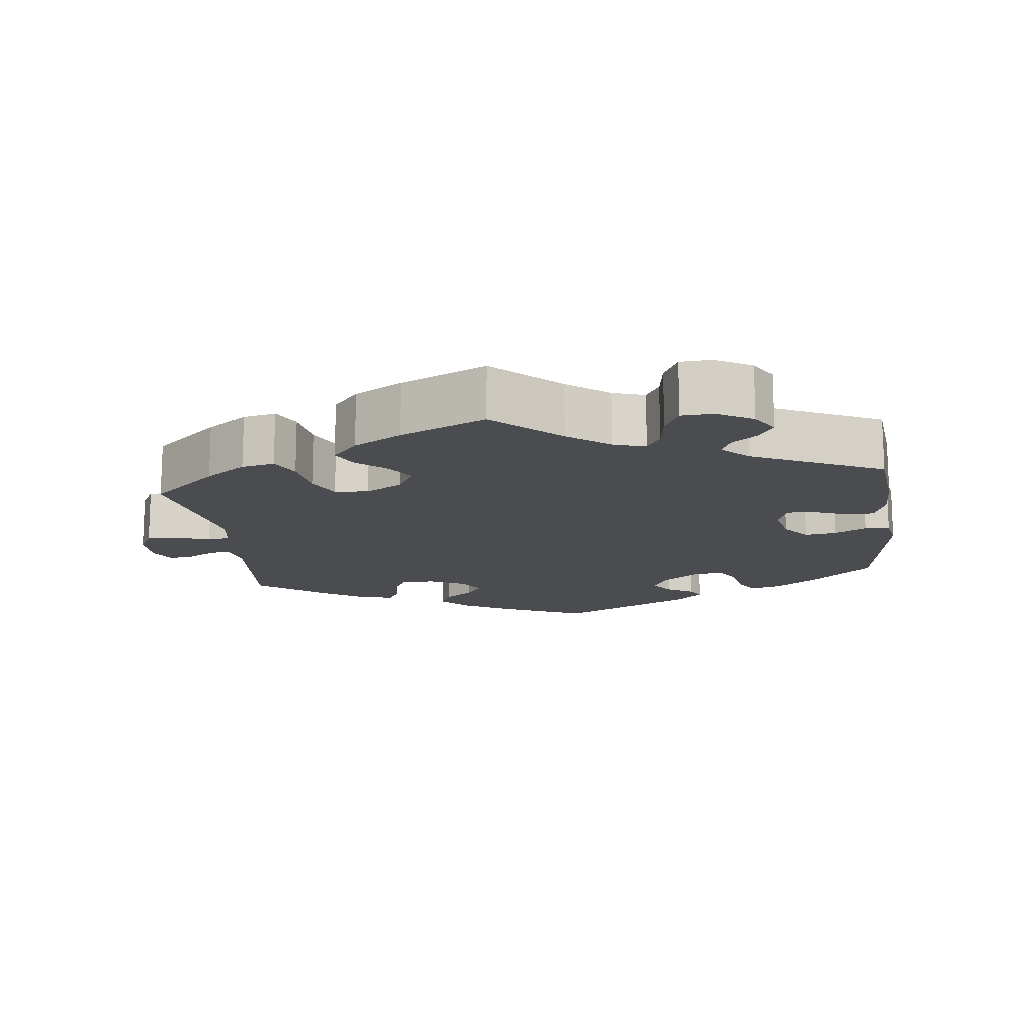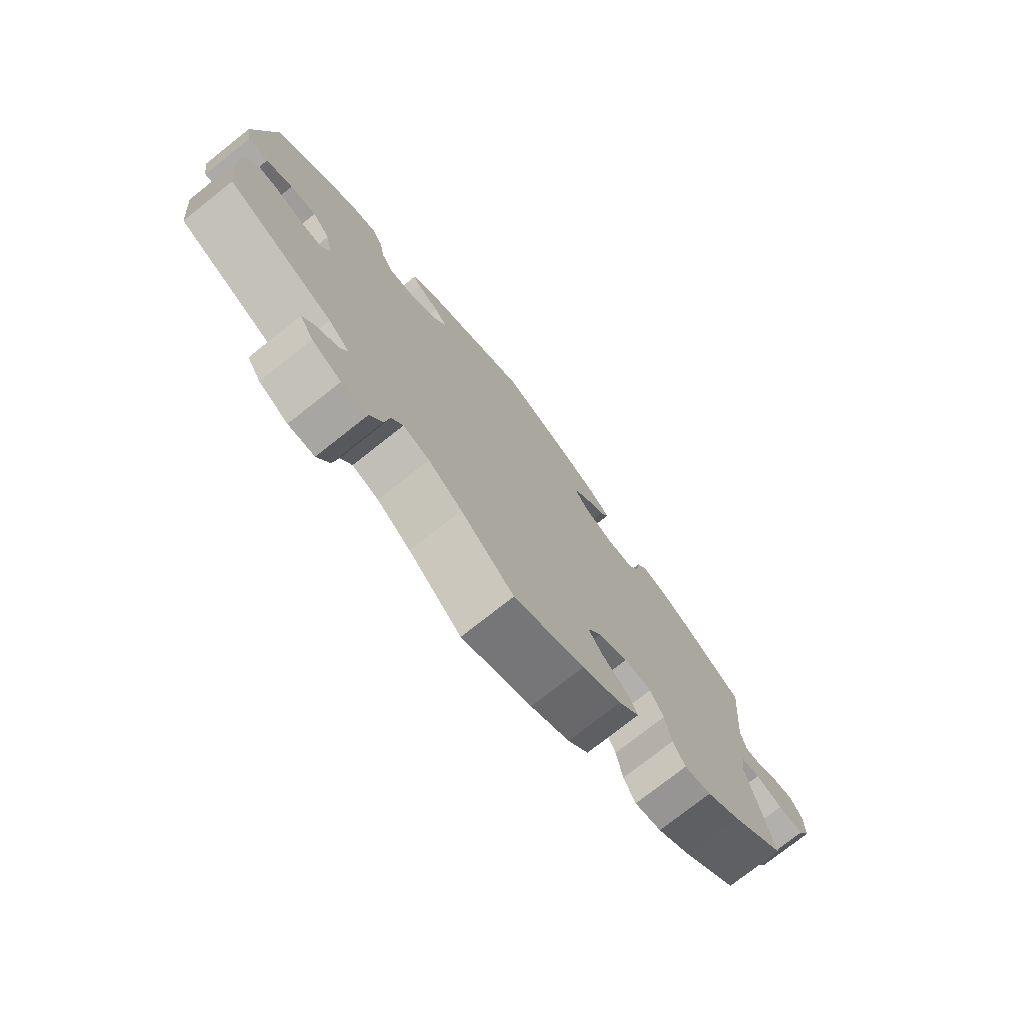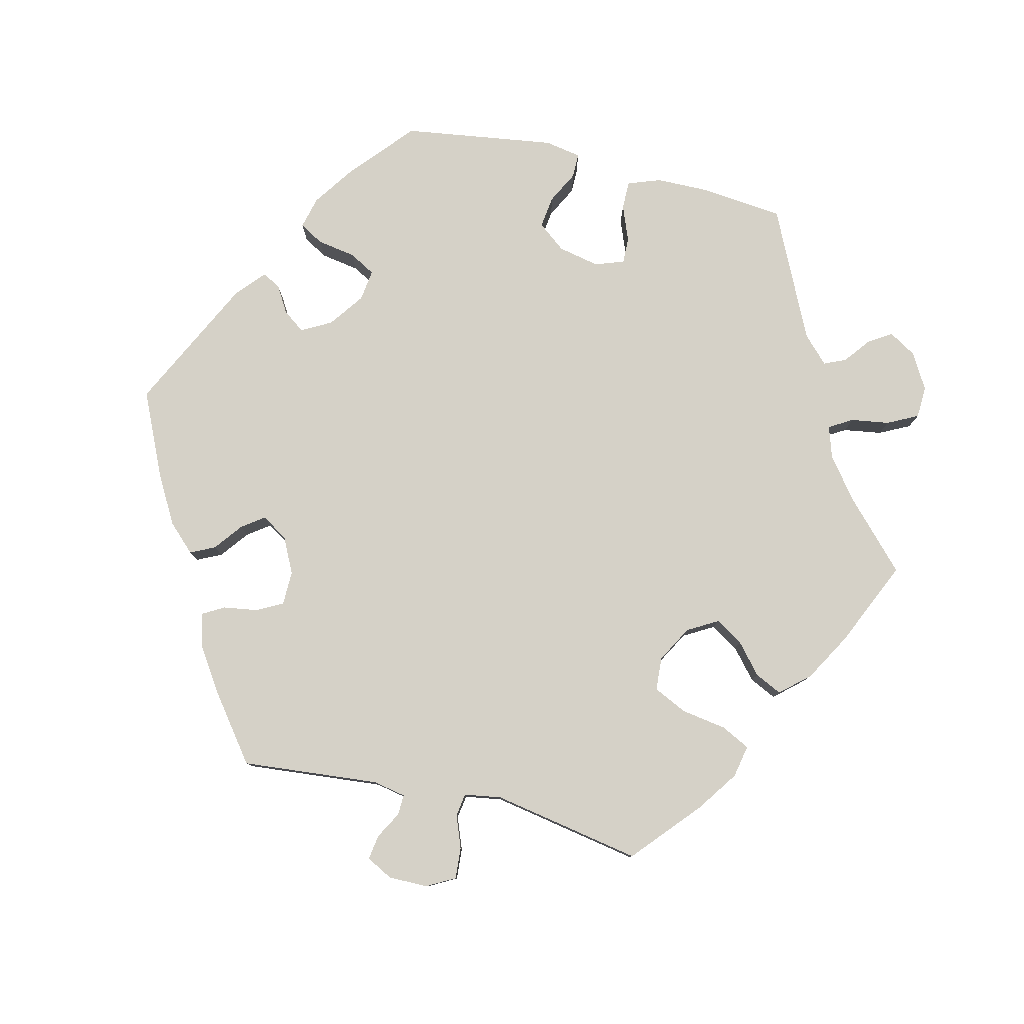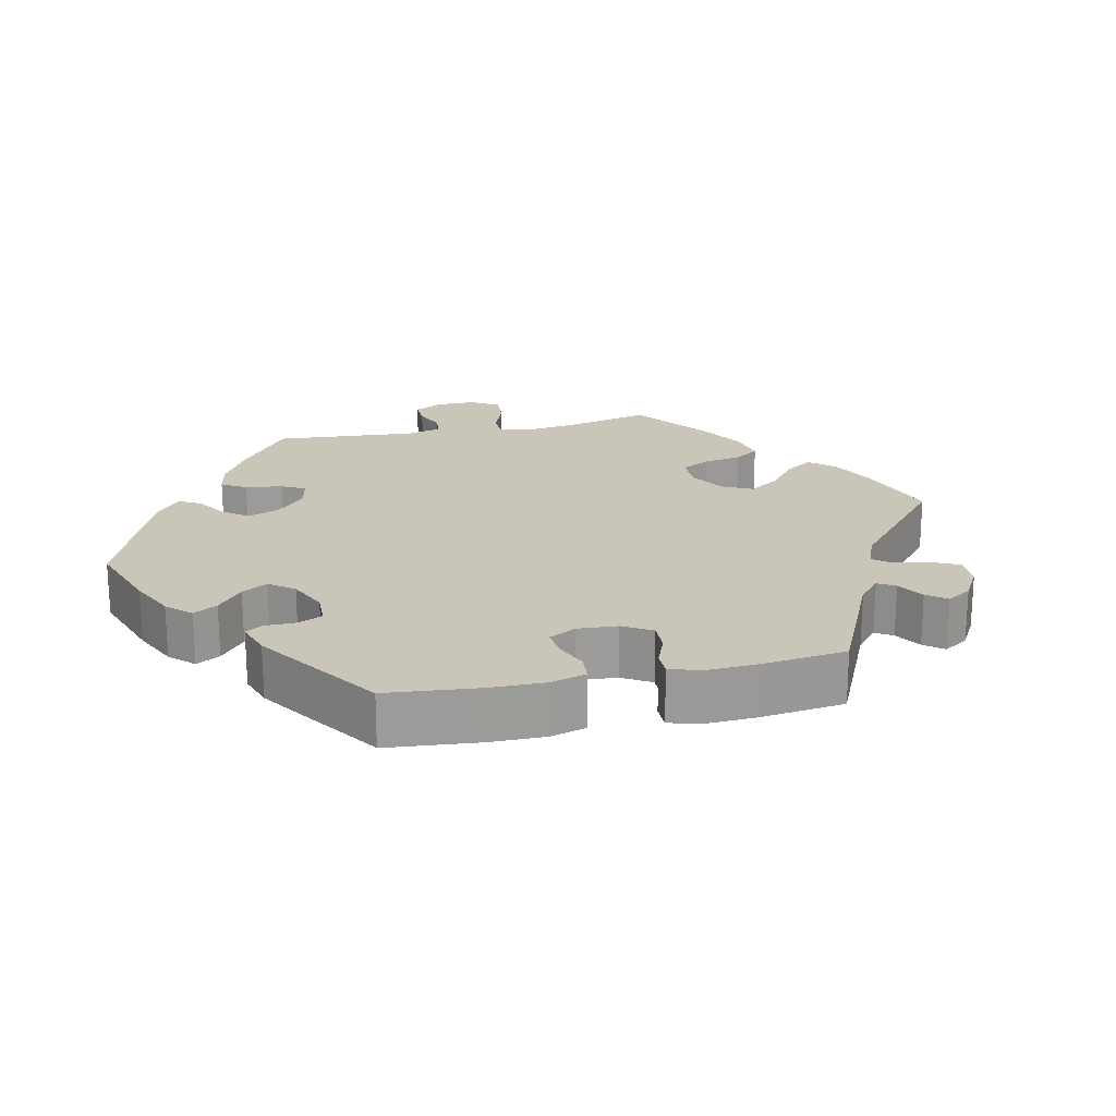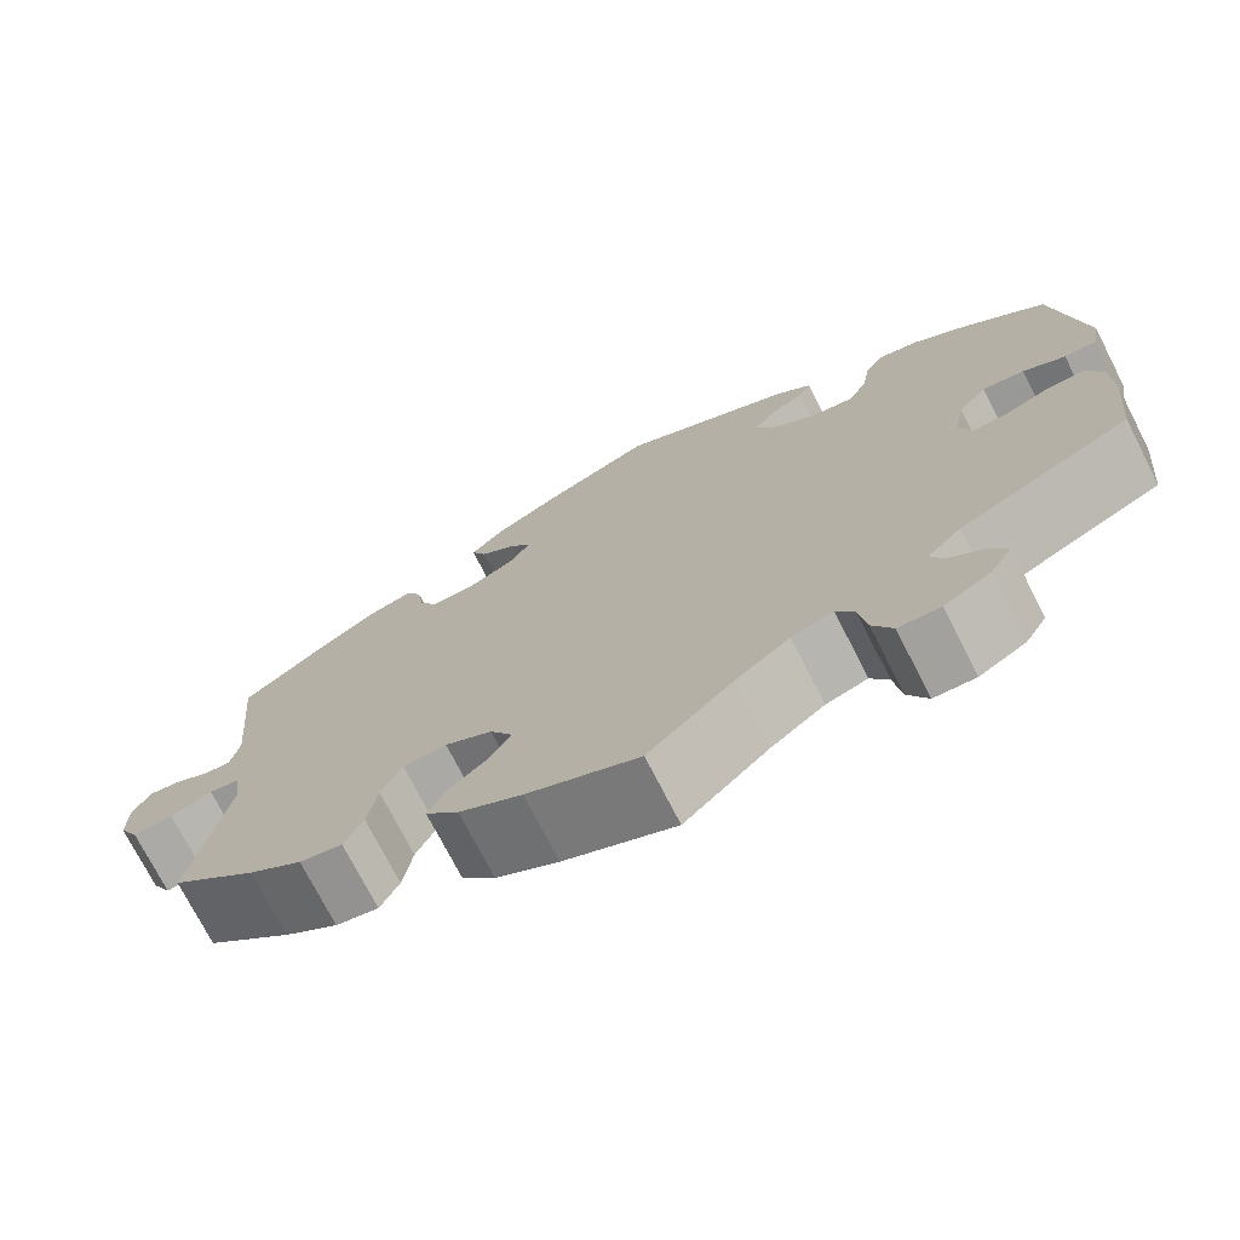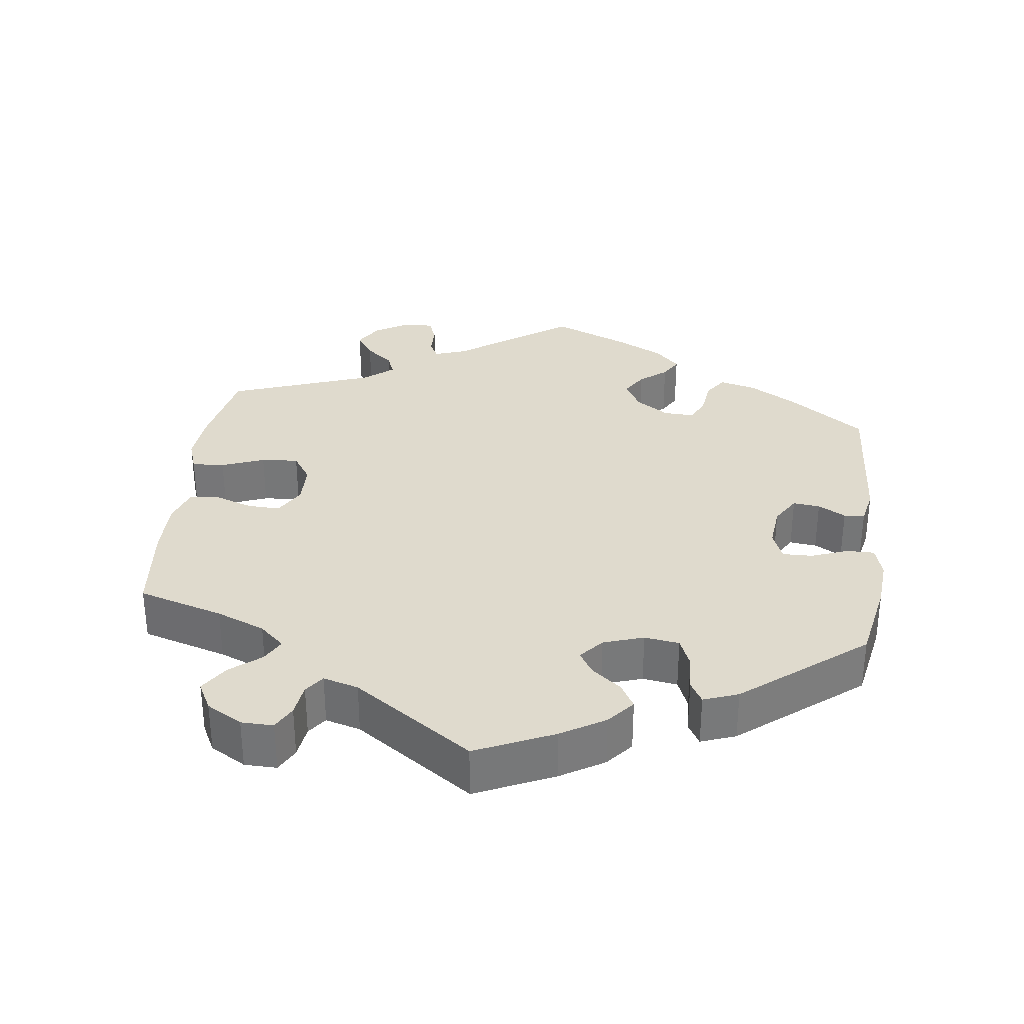
<metadata>
{"format":"obj","ext":"obj","renderer":"f3d","projection":"perspective","resolution":1024,"background":"white","views":[{"elev":-14.9,"azim":-172.8,"up":"+Y"},{"elev":-76.1,"azim":-51.7,"up":"+Z"},{"elev":79.7,"azim":103.4,"up":"+Y"},{"elev":20.6,"azim":17.3,"up":"+Y"},{"elev":-73.6,"azim":-152.9,"up":"+Z"},{"elev":32.7,"azim":-113.1,"up":"+Y"}]}
</metadata>
<code>
v 0.116 0.07 0.525
v 0.182 0.07 0.488
v 0.218 0.07 0.451
v 0.202 0.07 0.417
v 0.163 0.07 0.387
v 0.141 0.07 0.356
v 0.164 0.07 0.32
v 0.213 0.07 0.296
v 0.26 0.07 0.297
v 0.279 0.07 0.333
v 0.286 0.07 0.38
v 0.303 0.07 0.41
v 0.349 0.07 0.398
v 0.408 0.07 0.36
v 0.501 0.07 0.29
v 0.484 0.07 0.1
v 0.493 0.07 0.055
v 0.521 0.07 0.056
v 0.559 0.07 0.077
v 0.593 0.07 0.082
v 0.612 0.07 0.046
v 0.612 0.07 -0.008
v 0.591 0.07 -0.047
v 0.548 0.07 -0.044
v 0.503 0.07 -0.027
v 0.471 0.07 -0.032
v 0.463 0.07 -0.083
v 0.501 0.07 -0.289
v 0.41 0.07 -0.369
v 0.353 0.07 -0.409
v 0.308 0.07 -0.418
v 0.288 0.07 -0.378
v 0.278 0.07 -0.316
v 0.256 0.07 -0.27
v 0.21 0.07 -0.267
v 0.16 0.07 -0.295
v 0.136 0.07 -0.337
v 0.16 0.07 -0.375
v 0.201 0.07 -0.41
v 0.219 0.07 -0.447
v 0.184 0.07 -0.487
v 0.118 0.07 -0.525
v 0 0.07 -0.578
v -0.089 0.07 -0.494
v -0.146 0.07 -0.45
v -0.19 0.07 -0.436
v -0.209 0.07 -0.468
v -0.217 0.07 -0.521
v -0.238 0.07 -0.563
v -0.282 0.07 -0.565
v -0.331 0.07 -0.537
v -0.354 0.07 -0.499
v -0.334 0.07 -0.467
v -0.298 0.07 -0.439
v -0.285 0.07 -0.409
v -0.321 0.07 -0.374
v -0.5 0.07 -0.289
v -0.512 0.07 -0.172
v -0.511 0.07 -0.102
v -0.495 0.07 -0.057
v -0.456 0.07 -0.057
v -0.407 0.07 -0.076
v -0.371 0.07 -0.077
v -0.357 0.07 -0.037
v -0.369 0.07 0.02
v -0.399 0.07 0.058
v -0.443 0.07 0.052
v -0.487 0.07 0.029
v -0.521 0.07 0.029
v -0.53 0.07 0.079
v -0.5 0.07 0.289
v -0.413 0.07 0.365
v -0.357 0.07 0.404
v -0.313 0.07 0.415
v -0.294 0.07 0.382
v -0.285 0.07 0.329
v -0.265 0.07 0.293
v -0.222 0.07 0.299
v -0.174 0.07 0.334
v -0.152 0.07 0.375
v -0.174 0.07 0.405
v -0.211 0.07 0.427
v -0.224 0.07 0.452
v -0.186 0.07 0.486
v -0.001 0.07 0.578
v 0.116 0 0.525
v 0.182 0 0.488
v 0.218 0 0.451
v 0.202 0 0.417
v 0.163 0 0.387
v 0.141 0 0.356
v 0.164 0 0.32
v 0.213 0 0.296
v 0.26 0 0.297
v 0.279 0 0.333
v 0.286 0 0.38
v 0.303 0 0.41
v 0.349 0 0.398
v 0.408 0 0.36
v 0.501 0 0.29
v 0.484 0 0.1
v 0.493 0 0.055
v 0.521 0 0.056
v 0.559 0 0.077
v 0.593 0 0.082
v 0.612 0 0.046
v 0.612 0 -0.008
v 0.591 0 -0.047
v 0.548 0 -0.044
v 0.503 0 -0.027
v 0.471 0 -0.032
v 0.463 0 -0.083
v 0.501 0 -0.289
v 0.41 0 -0.369
v 0.353 0 -0.409
v 0.308 0 -0.418
v 0.288 0 -0.378
v 0.278 0 -0.316
v 0.256 0 -0.27
v 0.21 0 -0.267
v 0.16 0 -0.295
v 0.136 0 -0.337
v 0.16 0 -0.375
v 0.201 0 -0.41
v 0.219 0 -0.447
v 0.184 0 -0.487
v 0.118 0 -0.525
v 0 0 -0.578
v -0.089 0 -0.494
v -0.146 0 -0.45
v -0.19 0 -0.436
v -0.209 0 -0.468
v -0.217 0 -0.521
v -0.238 0 -0.563
v -0.282 0 -0.565
v -0.331 0 -0.537
v -0.354 0 -0.499
v -0.334 0 -0.467
v -0.298 0 -0.439
v -0.285 0 -0.409
v -0.321 0 -0.374
v -0.5 0 -0.289
v -0.512 0 -0.172
v -0.511 0 -0.102
v -0.495 0 -0.057
v -0.456 0 -0.057
v -0.407 0 -0.076
v -0.371 0 -0.077
v -0.357 0 -0.037
v -0.369 0 0.02
v -0.399 0 0.058
v -0.443 0 0.052
v -0.487 0 0.029
v -0.521 0 0.029
v -0.53 0 0.079
v -0.5 0 0.289
v -0.413 0 0.365
v -0.357 0 0.404
v -0.313 0 0.415
v -0.294 0 0.382
v -0.285 0 0.329
v -0.265 0 0.293
v -0.222 0 0.299
v -0.174 0 0.334
v -0.152 0 0.375
v -0.174 0 0.405
v -0.211 0 0.427
v -0.224 0 0.452
v -0.186 0 0.486
v -0.001 0 0.578
f 81 82 83 84
f 80 81 84 85
f 79 80 85 1
f 73 74 75 76
f 73 76 77
f 72 73 77
f 71 72 77
f 70 71 77
f 67 68 69 70
f 66 67 70 77
f 65 66 77 78
f 59 60 61 62
f 59 62 63
f 56 57 58 59
f 55 56 59 63
f 51 52 53 54
f 51 54 55
f 50 51 55
f 47 48 49 50
f 46 47 50 55
f 41 42 43 44
f 41 44 45
f 38 39 40 41
f 37 38 41 45
f 36 37 45 46
f 30 31 32 33
f 30 33 34
f 27 28 29 30
f 26 27 30 34
f 22 23 24 25
f 22 25 26
f 21 22 26
f 18 19 20 21
f 17 18 21 26
f 16 17 26 34
f 10 11 12 13
f 9 10 13 14
f 2 3 4 5
f 2 5 6
f 1 2 6
f 79 1 6
f 64 65 78 79
f 64 79 6 7
f 63 64 7 8
f 55 63 8 9
f 35 36 46 55
f 35 55 9 14
f 16 34 35
f 14 15 16 35
f 169 168 167 166
f 170 169 166 165
f 86 170 165 164
f 161 160 159 158
f 162 161 158
f 162 158 157
f 162 157 156
f 162 156 155
f 155 154 153 152
f 162 155 152 151
f 163 162 151 150
f 147 146 145 144
f 148 147 144
f 144 143 142 141
f 148 144 141 140
f 139 138 137 136
f 140 139 136
f 140 136 135
f 135 134 133 132
f 140 135 132 131
f 129 128 127 126
f 130 129 126
f 126 125 124 123
f 130 126 123 122
f 131 130 122 121
f 118 117 116 115
f 119 118 115
f 115 114 113 112
f 119 115 112 111
f 110 109 108 107
f 111 110 107
f 111 107 106
f 106 105 104 103
f 111 106 103 102
f 119 111 102 101
f 98 97 96 95
f 99 98 95 94
f 90 89 88 87
f 91 90 87
f 91 87 86
f 91 86 164
f 164 163 150 149
f 92 91 164 149
f 93 92 149 148
f 94 93 148 140
f 140 131 121 120
f 99 94 140 120
f 120 119 101
f 120 101 100 99
f 1 86 87 2
f 2 87 88 3
f 3 88 89 4
f 4 89 90 5
f 5 90 91 6
f 6 91 92 7
f 7 92 93 8
f 8 93 94 9
f 9 94 95 10
f 10 95 96 11
f 11 96 97 12
f 12 97 98 13
f 13 98 99 14
f 14 99 100 15
f 15 100 101 16
f 16 101 102 17
f 17 102 103 18
f 18 103 104 19
f 19 104 105 20
f 20 105 106 21
f 21 106 107 22
f 22 107 108 23
f 23 108 109 24
f 24 109 110 25
f 25 110 111 26
f 26 111 112 27
f 27 112 113 28
f 28 113 114 29
f 29 114 115 30
f 30 115 116 31
f 31 116 117 32
f 32 117 118 33
f 33 118 119 34
f 34 119 120 35
f 35 120 121 36
f 36 121 122 37
f 37 122 123 38
f 38 123 124 39
f 39 124 125 40
f 40 125 126 41
f 41 126 127 42
f 42 127 128 43
f 43 128 129 44
f 44 129 130 45
f 45 130 131 46
f 46 131 132 47
f 47 132 133 48
f 48 133 134 49
f 49 134 135 50
f 50 135 136 51
f 51 136 137 52
f 52 137 138 53
f 53 138 139 54
f 54 139 140 55
f 55 140 141 56
f 56 141 142 57
f 57 142 143 58
f 58 143 144 59
f 59 144 145 60
f 60 145 146 61
f 61 146 147 62
f 62 147 148 63
f 63 148 149 64
f 64 149 150 65
f 65 150 151 66
f 66 151 152 67
f 67 152 153 68
f 68 153 154 69
f 69 154 155 70
f 70 155 156 71
f 71 156 157 72
f 72 157 158 73
f 73 158 159 74
f 74 159 160 75
f 75 160 161 76
f 76 161 162 77
f 77 162 163 78
f 78 163 164 79
f 79 164 165 80
f 80 165 166 81
f 81 166 167 82
f 82 167 168 83
f 83 168 169 84
f 84 169 170 85
f 85 170 86 1

</code>
